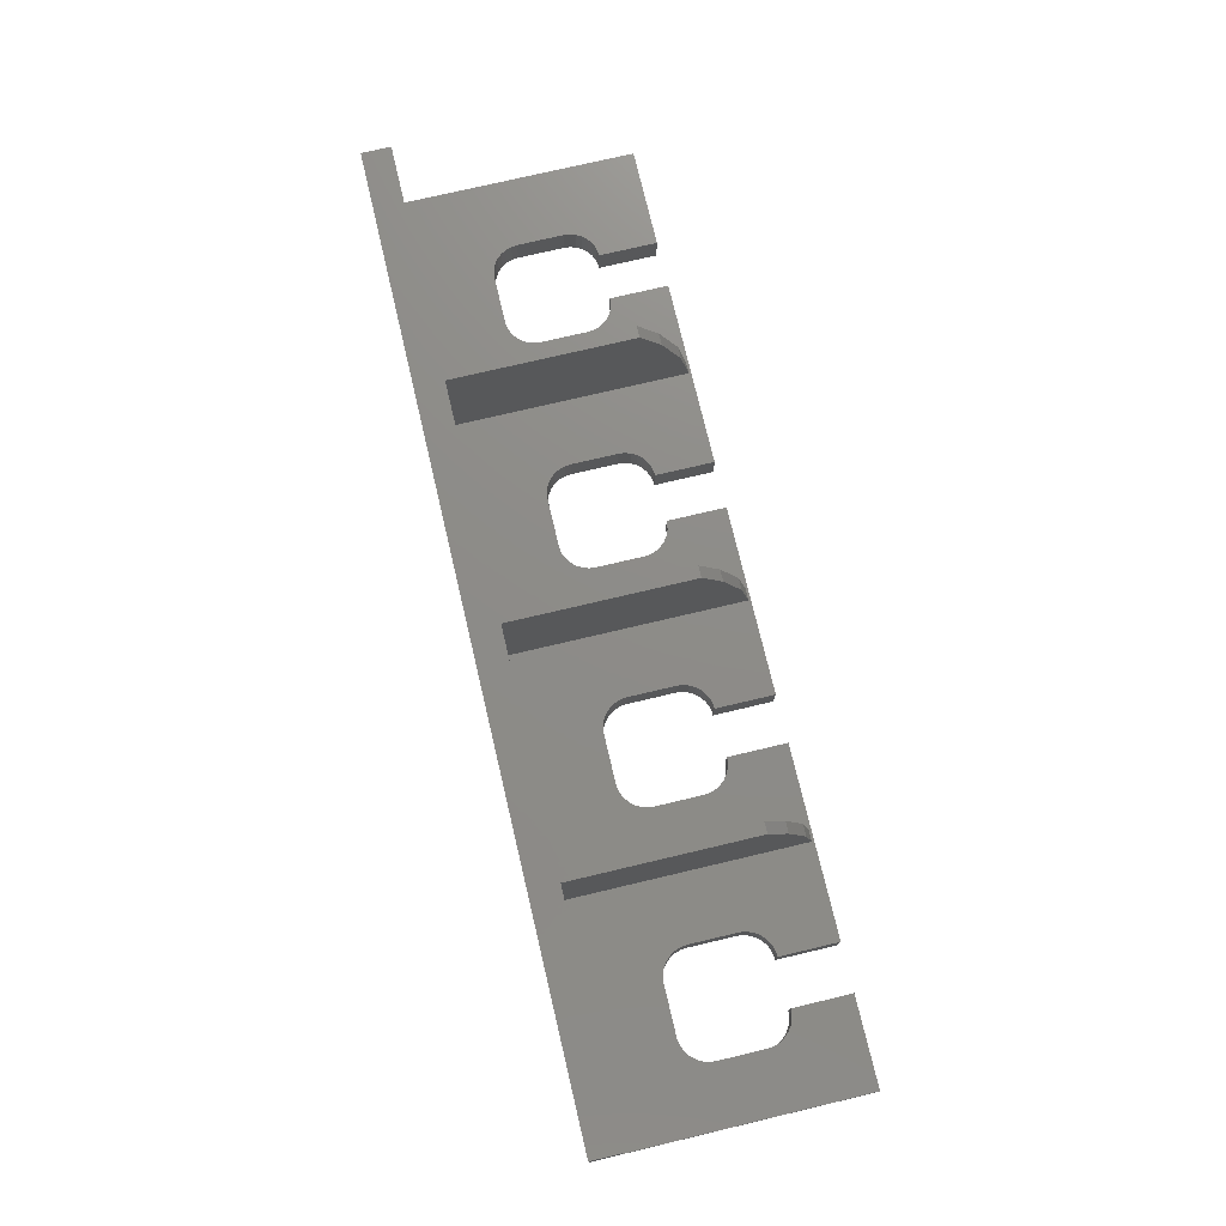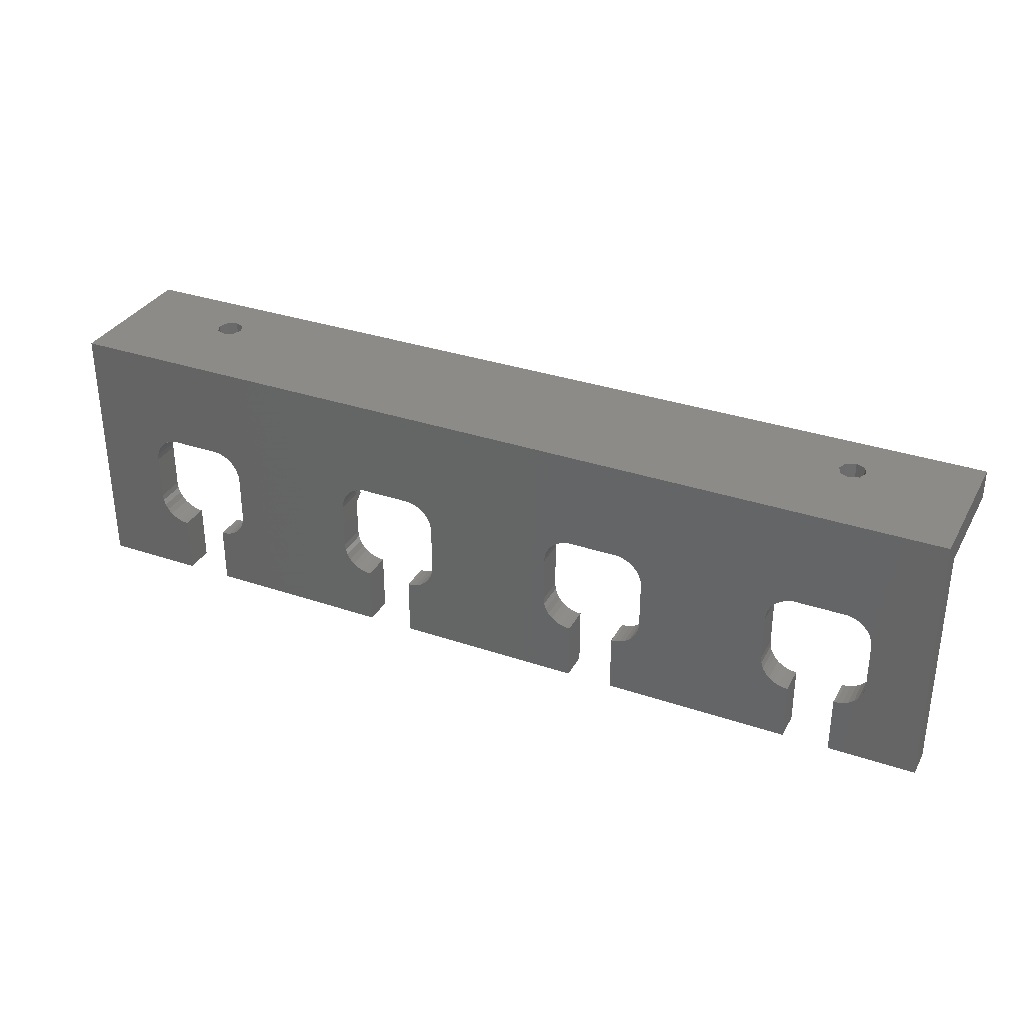
<metadata>
{"format":"stl","ext":"stl","renderer":"f3d","projection":"perspective","resolution":1024,"background":"white","views":[{"elev":75.0,"azim":-103.3,"up":"+Z"},{"elev":32.9,"azim":-154.9,"up":"+Y"}]}
</metadata>
<code>
# stl→obj: 408 verts, 820 faces
v 15 0 5
v 15 10.03 0
v 15 10.03 5
v 15 0 0
v 23 0 0
v 23 10.03 5
v 23 10.03 0
v 23 0 5
v 10 15 5
v 10 23 0
v 10 23 5
v 10 15 0
v 28 23 0
v 27.89 24.04 5
v 27.89 24.04 0
v 28 23 5
v 27.05 25.94 0
v 26.35 26.72 5
v 26.35 26.72 0
v 27.05 25.94 5
v 24.55 10.24 0
v 23.52 10.03 5
v 24.55 10.24 5
v 23.52 10.03 0
v 11.65 26.72 0
v 12.5 27.33 5
v 11.65 26.72 5
v 12.5 27.33 0
v 27.89 13.96 0
v 28 15 5
v 28 15 0
v 27.89 13.96 5
v 14.48 10.03 0
v 13.45 10.24 5
v 14.48 10.03 5
v 13.45 10.24 0
v 25.5 10.67 0
v 25.5 10.67 5
v 10.11 24.04 0
v 10.11 24.04 5
v 10.43 25.03 0
v 10.43 25.03 5
v 10.95 12.06 5
v 10.43 12.97 0
v 10.43 12.97 5
v 10.95 12.06 0
v 10.11 13.96 5
v 10.11 13.96 0
v 10.95 25.94 5
v 10.95 25.94 0
v 13.45 27.76 5
v 13.45 27.76 0
v 27.57 25.03 0
v 27.57 25.03 5
v 12.5 10.67 5
v 12.5 10.67 0
v 11.65 11.28 5
v 11.65 11.28 0
v 27.05 12.06 0
v 27.57 12.97 5
v 27.57 12.97 0
v 27.05 12.06 5
v 14.48 27.97 0
v 23.52 27.97 5
v 14.48 27.97 5
v 23.52 27.97 0
v 24.55 27.76 5
v 24.55 27.76 0
v 26.35 11.28 0
v 26.35 11.28 5
v 25.5 27.33 5
v 25.5 27.33 0
v 55 0 5
v 55 10.03 0
v 55 10.03 5
v 55 0 0
v 63 0 0
v 63 10.03 5
v 63 10.03 0
v 63 0 5
v 54.48 10.03 5
v 54.48 10.03 0
v 63.52 10.03 0
v 63.52 10.03 5
v 50.11 24.04 5
v 50.43 25.03 0
v 50.43 25.03 5
v 50.11 24.04 0
v 67.89 13.96 0
v 68 15 5
v 68 15 0
v 67.89 13.96 5
v 53.45 10.24 5
v 53.45 10.24 0
v 51.65 11.28 5
v 50.95 12.06 0
v 50.95 12.06 5
v 51.65 11.28 0
v 50.43 12.97 0
v 50.43 12.97 5
v 67.05 12.06 0
v 67.57 12.97 5
v 67.57 12.97 0
v 67.05 12.06 5
v 50 15 5
v 50 23 0
v 50 23 5
v 50 15 0
v 50.95 25.94 5
v 51.65 26.72 0
v 51.65 26.72 5
v 50.95 25.94 0
v 67.89 24.04 0
v 67.57 25.03 5
v 67.57 25.03 0
v 67.89 24.04 5
v 68 23 5
v 68 23 0
v 52.5 10.67 0
v 52.5 10.67 5
v 50.11 13.96 5
v 50.11 13.96 0
v 66.35 11.28 0
v 66.35 11.28 5
v 64.55 10.24 0
v 64.55 10.24 5
v 52.5 27.33 5
v 52.5 27.33 0
v 53.45 27.76 5
v 53.45 27.76 0
v 54.48 27.97 5
v 54.48 27.97 0
v 64.55 27.76 0
v 65.5 27.33 5
v 64.55 27.76 5
v 65.5 27.33 0
v 67.05 25.94 5
v 67.05 25.94 0
v 65.5 10.67 0
v 65.5 10.67 5
v 63.52 27.97 0
v 63.52 27.97 5
v 66.35 26.72 5
v 66.35 26.72 0
v 95 0 5
v 95 10.03 0
v 95 10.03 5
v 95 0 0
v 103 0 0
v 103 10.03 5
v 103 10.03 0
v 103 0 5
v 90 15 5
v 90 23 0
v 90 23 5
v 90 15 0
v 108 23 0
v 107.9 24.04 5
v 107.9 24.04 0
v 108 23 5
v 90.95 12.06 5
v 90.43 12.97 0
v 90.43 12.97 5
v 90.95 12.06 0
v 107 25.94 0
v 106.3 26.72 5
v 106.3 26.72 0
v 107 25.94 5
v 104.5 10.24 0
v 103.5 10.03 5
v 104.5 10.24 5
v 103.5 10.03 0
v 91.65 26.72 0
v 92.5 27.33 5
v 91.65 26.72 5
v 92.5 27.33 0
v 107.9 13.96 0
v 108 15 5
v 108 15 0
v 107.9 13.96 5
v 94.48 10.03 0
v 93.45 10.24 5
v 94.48 10.03 5
v 93.45 10.24 0
v 105.5 10.67 0
v 105.5 10.67 5
v 90.11 24.04 0
v 90.11 24.04 5
v 90.43 25.03 0
v 90.43 25.03 5
v 91.65 11.28 5
v 91.65 11.28 0
v 90.11 13.96 5
v 90.11 13.96 0
v 107 12.06 0
v 107.6 12.97 5
v 107.6 12.97 0
v 107 12.06 5
v 106.3 11.28 0
v 106.3 11.28 5
v 90.95 25.94 5
v 90.95 25.94 0
v 93.45 27.76 5
v 93.45 27.76 0
v 107.6 25.03 0
v 107.6 25.03 5
v 92.5 10.67 0
v 92.5 10.67 5
v 104.5 27.76 0
v 105.5 27.33 5
v 104.5 27.76 5
v 105.5 27.33 0
v 94.48 27.97 0
v 103.5 27.97 5
v 94.48 27.97 5
v 103.5 27.97 0
v 135 0 5
v 135 10.03 0
v 135 10.03 5
v 135 0 0
v 143 0 0
v 143 10.03 5
v 143 10.03 0
v 143 0 5
v 130 15 5
v 130 23 0
v 130 23 5
v 130 15 0
v 148 23 0
v 147.9 24.04 5
v 147.9 24.04 0
v 148 23 5
v 147 25.94 0
v 146.3 26.72 5
v 146.3 26.72 0
v 147 25.94 5
v 144.5 10.24 0
v 143.5 10.03 5
v 144.5 10.24 5
v 143.5 10.03 0
v 131.7 26.72 0
v 132.5 27.33 5
v 131.7 26.72 5
v 132.5 27.33 0
v 147.9 13.96 0
v 148 15 5
v 148 15 0
v 147.9 13.96 5
v 134.5 10.03 0
v 133.5 10.24 5
v 134.5 10.03 5
v 133.5 10.24 0
v 145.5 10.67 0
v 145.5 10.67 5
v 130.1 24.04 0
v 130.1 24.04 5
v 130.4 25.03 0
v 130.4 25.03 5
v 131.7 11.28 5
v 131 12.06 0
v 131 12.06 5
v 131.7 11.28 0
v 130.1 13.96 5
v 130.1 13.96 0
v 147 12.06 0
v 147.6 12.97 5
v 147.6 12.97 0
v 147 12.06 5
v 146.3 11.28 0
v 146.3 11.28 5
v 131 25.94 5
v 131 25.94 0
v 133.5 27.76 5
v 133.5 27.76 0
v 147.6 25.03 0
v 147.6 25.03 5
v 132.5 10.67 0
v 132.5 10.67 5
v 130.4 12.97 5
v 130.4 12.97 0
v 144.5 27.76 0
v 145.5 27.33 5
v 144.5 27.76 5
v 145.5 27.33 0
v 134.5 27.97 0
v 143.5 27.97 5
v 134.5 27.97 5
v 143.5 27.97 0
v 0 45 0
v 0 40 5
v 0 45 25
v 0 0 0
v 0 0 5
v 0 40 25
v 39 19.96 5
v 39 40 5
v 39 17.35 5
v 39 14.9 5
v 39 12.56 5
v 39 10.27 5
v 39 7.987 5
v 79 40 5
v 79 0.3932 5
v 41 40 5
v 41 0.3932 5
v 119 40 5
v 119 0.3932 5
v 81 40 5
v 81 0.3932 5
v 160 40 5
v 160 0 5
v 121 40 5
v 121 0.3932 5
v 39 0.3932 5
v 39 5.648 5
v 39 3.202 5
v 39 0.5837 5
v 160 45 25
v 160 40 25
v 160 45 0
v 160 0 0
v 20 40 18.3
v 39 40 25
v 18.37 40 17.63
v 18.31 40 17.46
v 17.7 40 16
v 17.77 40 15.84
v 18.37 40 14.37
v 20 40 13.7
v 21.63 40 17.63
v 21.69 40 17.46
v 22.3 40 16
v 22.23 40 15.84
v 21.63 40 14.37
v 121 40 25
v 140 40 18.3
v 138.4 40 17.63
v 138.3 40 17.46
v 137.7 40 16
v 137.8 40 15.84
v 138.4 40 14.37
v 140 40 13.7
v 141.6 40 17.63
v 141.7 40 17.46
v 142.3 40 16
v 142.2 40 15.84
v 141.6 40 14.37
v 41 40 20
v 79 40 25
v 41 40 25
v 119 40 25
v 81 40 25
v 121 8.992 25
v 119 8.992 25
v 81 8.992 25
v 79 8.992 25
v 41 14.02 25
v 39 11.06 25
v 41 12.24 25
v 41 10.91 25
v 39 10.85 25
v 39 10.65 25
v 39 10.46 25
v 41 9.861 25
v 39 10.27 25
v 39 10.09 25
v 39 9.899 25
v 39 9.701 25
v 39 9.488 25
v 41 8.992 25
v 39 9.255 25
v 39 8.992 25
v 138.4 45 17.63
v 20 45 18.3
v 140 45 18.3
v 21.63 45 17.63
v 138.3 45 17.55
v 21.66 45 17.55
v 137.7 45 16
v 22.3 45 16
v 137.7 45 15.92
v 22.27 45 15.92
v 138.4 45 14.37
v 21.63 45 14.37
v 140 45 13.7
v 141.6 45 17.63
v 141.7 45 17.55
v 142.3 45 16
v 142.3 45 15.92
v 141.6 45 14.37
v 18.37 45 17.63
v 18.34 45 17.55
v 17.7 45 16
v 17.73 45 15.92
v 18.37 45 14.37
v 20 45 13.7
v 41 5.359 20
v 41 1.958 12.36
v 39 1.958 12.36
v 39 5.359 20
v 79 5.359 20
v 79 1.958 12.36
v 81 5.359 20
v 81 1.958 12.36
v 119 5.359 20
v 119 1.958 12.36
v 121 5.359 20
v 121 1.958 12.36
f 1 2 3
f 2 1 4
f 5 6 7
f 6 5 8
f 9 10 11
f 10 9 12
f 13 14 15
f 14 13 16
f 17 18 19
f 18 17 20
f 21 22 23
f 22 21 24
f 25 26 27
f 26 25 28
f 29 30 31
f 30 29 32
f 33 34 35
f 34 33 36
f 37 23 38
f 23 37 21
f 2 35 3
f 35 2 33
f 24 6 22
f 6 24 7
f 11 39 40
f 39 11 10
f 40 41 42
f 41 40 39
f 31 16 13
f 16 31 30
f 43 44 45
f 44 43 46
f 47 12 9
f 12 47 48
f 49 25 27
f 25 49 50
f 42 50 49
f 50 42 41
f 28 51 26
f 51 28 52
f 53 20 17
f 20 53 54
f 36 55 34
f 55 36 56
f 57 46 43
f 46 57 58
f 56 57 55
f 57 56 58
f 45 48 47
f 48 45 44
f 59 60 61
f 60 59 62
f 63 64 65
f 64 63 66
f 66 67 64
f 67 66 68
f 52 65 51
f 65 52 63
f 15 54 53
f 54 15 14
f 69 38 70
f 38 69 37
f 69 62 59
f 62 69 70
f 61 32 29
f 32 61 60
f 68 71 67
f 71 68 72
f 72 18 71
f 18 72 19
f 73 74 75
f 74 73 76
f 77 78 79
f 78 77 80
f 74 81 75
f 81 74 82
f 83 78 84
f 78 83 79
f 85 86 87
f 86 85 88
f 89 90 91
f 90 89 92
f 82 93 81
f 93 82 94
f 95 96 97
f 96 95 98
f 97 99 100
f 99 97 96
f 101 102 103
f 102 101 104
f 105 106 107
f 106 105 108
f 109 110 111
f 110 109 112
f 113 114 115
f 114 113 116
f 91 117 118
f 117 91 90
f 118 116 113
f 116 118 117
f 119 95 120
f 95 119 98
f 121 108 105
f 108 121 122
f 123 104 101
f 104 123 124
f 125 84 126
f 84 125 83
f 107 88 85
f 88 107 106
f 87 112 109
f 112 87 86
f 110 127 111
f 127 110 128
f 128 129 127
f 129 128 130
f 130 131 129
f 131 130 132
f 133 134 135
f 134 133 136
f 115 137 138
f 137 115 114
f 100 122 121
f 122 100 99
f 103 92 89
f 92 103 102
f 139 126 140
f 126 139 125
f 123 140 124
f 140 123 139
f 141 135 142
f 135 141 133
f 138 143 144
f 143 138 137
f 94 120 93
f 120 94 119
f 132 142 131
f 142 132 141
f 136 143 134
f 143 136 144
f 145 146 147
f 146 145 148
f 149 150 151
f 150 149 152
f 153 154 155
f 154 153 156
f 157 158 159
f 158 157 160
f 161 162 163
f 162 161 164
f 165 166 167
f 166 165 168
f 169 170 171
f 170 169 172
f 173 174 175
f 174 173 176
f 177 178 179
f 178 177 180
f 181 182 183
f 182 181 184
f 185 171 186
f 171 185 169
f 146 183 147
f 183 146 181
f 172 150 170
f 150 172 151
f 155 187 188
f 187 155 154
f 188 189 190
f 189 188 187
f 179 160 157
f 160 179 178
f 191 164 161
f 164 191 192
f 193 156 153
f 156 193 194
f 195 196 197
f 196 195 198
f 199 186 200
f 186 199 185
f 201 173 175
f 173 201 202
f 190 202 201
f 202 190 189
f 176 203 174
f 203 176 204
f 205 168 165
f 168 205 206
f 159 206 205
f 206 159 158
f 207 191 208
f 191 207 192
f 163 194 193
f 194 163 162
f 199 198 195
f 198 199 200
f 197 180 177
f 180 197 196
f 209 210 211
f 210 209 212
f 213 214 215
f 214 213 216
f 216 211 214
f 211 216 209
f 204 215 203
f 215 204 213
f 184 208 182
f 208 184 207
f 212 166 210
f 166 212 167
f 217 218 219
f 218 217 220
f 221 222 223
f 222 221 224
f 225 226 227
f 226 225 228
f 229 230 231
f 230 229 232
f 233 234 235
f 234 233 236
f 237 238 239
f 238 237 240
f 241 242 243
f 242 241 244
f 245 246 247
f 246 245 248
f 249 250 251
f 250 249 252
f 253 239 254
f 239 253 237
f 218 251 219
f 251 218 249
f 240 222 238
f 222 240 223
f 227 255 256
f 255 227 226
f 256 257 258
f 257 256 255
f 247 232 229
f 232 247 246
f 259 260 261
f 260 259 262
f 263 228 225
f 228 263 264
f 265 266 267
f 266 265 268
f 269 254 270
f 254 269 253
f 271 241 243
f 241 271 272
f 258 272 271
f 272 258 257
f 244 273 242
f 273 244 274
f 275 236 233
f 236 275 276
f 231 276 275
f 276 231 230
f 277 259 278
f 259 277 262
f 279 264 263
f 264 279 280
f 269 268 265
f 268 269 270
f 267 248 245
f 248 267 266
f 281 282 283
f 282 281 284
f 285 286 287
f 286 285 288
f 288 283 286
f 283 288 281
f 274 287 273
f 287 274 285
f 252 278 250
f 278 252 277
f 261 280 279
f 280 261 260
f 284 234 282
f 234 284 235
f 289 290 291
f 292 290 289
f 290 292 293
f 291 290 294
f 54 295 296
f 14 295 54
f 30 295 16
f 295 30 297
f 32 298 30
f 298 32 299
f 60 299 32
f 299 60 300
f 62 300 60
f 300 62 301
f 297 30 298
f 16 295 14
f 296 20 54
f 296 18 20
f 296 71 18
f 296 67 71
f 296 64 67
f 290 64 296
f 64 290 65
f 65 290 51
f 293 11 290
f 40 290 11
f 42 290 40
f 49 290 42
f 27 290 49
f 26 290 27
f 51 290 26
f 302 117 303
f 302 116 117
f 302 114 116
f 302 137 114
f 302 143 137
f 302 134 143
f 302 135 134
f 302 142 135
f 304 142 302
f 142 304 131
f 131 304 129
f 305 107 304
f 85 304 107
f 87 304 85
f 109 304 87
f 111 304 109
f 127 304 111
f 129 304 127
f 306 160 307
f 306 158 160
f 306 206 158
f 306 168 206
f 306 166 168
f 306 210 166
f 306 211 210
f 306 214 211
f 308 214 306
f 214 308 215
f 215 308 203
f 309 155 308
f 188 308 155
f 190 308 188
f 201 308 190
f 175 308 201
f 174 308 175
f 203 308 174
f 310 232 311
f 310 230 232
f 310 276 230
f 310 236 276
f 310 234 236
f 310 282 234
f 310 283 282
f 310 286 283
f 312 286 310
f 286 312 287
f 287 312 273
f 313 227 312
f 256 312 227
f 258 312 256
f 271 312 258
f 243 312 271
f 242 312 243
f 273 312 242
f 246 311 232
f 248 311 246
f 266 311 248
f 268 311 266
f 270 311 268
f 224 270 254
f 224 254 239
f 224 239 238
f 224 238 222
f 270 224 311
f 251 217 219
f 250 217 251
f 278 217 250
f 313 278 259
f 313 259 261
f 313 261 279
f 227 313 225
f 225 313 263
f 263 313 279
f 278 313 217
f 307 217 313
f 178 307 160
f 180 307 178
f 196 307 180
f 198 307 196
f 200 307 198
f 186 307 200
f 152 186 171
f 152 171 170
f 152 170 150
f 307 152 217
f 186 152 307
f 183 145 147
f 182 145 183
f 208 145 182
f 309 208 191
f 309 191 161
f 309 161 163
f 155 309 153
f 153 309 193
f 193 309 163
f 208 309 145
f 303 145 309
f 90 303 117
f 92 303 90
f 102 303 92
f 104 303 102
f 124 303 104
f 140 303 124
f 80 140 126
f 80 126 84
f 80 84 78
f 303 80 145
f 140 80 303
f 81 73 75
f 93 73 81
f 120 73 93
f 305 120 95
f 305 95 97
f 305 97 100
f 107 305 105
f 105 305 121
f 121 305 100
f 120 305 73
f 314 73 305
f 70 301 62
f 301 70 315
f 315 70 316
f 38 316 70
f 8 316 38
f 316 8 317
f 8 38 23
f 8 23 22
f 8 22 6
f 314 8 73
f 317 8 314
f 35 1 3
f 34 1 35
f 55 1 34
f 293 55 57
f 293 57 43
f 293 43 45
f 11 293 9
f 9 293 47
f 47 293 45
f 55 293 1
f 310 318 319
f 318 310 320
f 321 310 311
f 310 321 320
f 4 33 2
f 4 36 33
f 4 56 36
f 292 56 4
f 56 292 58
f 58 292 46
f 12 292 10
f 48 292 12
f 44 292 48
f 46 292 44
f 76 82 74
f 76 94 82
f 76 119 94
f 76 98 119
f 76 96 98
f 59 96 76
f 108 31 106
f 122 31 108
f 29 122 99
f 96 59 99
f 122 29 31
f 99 61 29
f 99 59 61
f 5 59 76
f 59 5 69
f 69 5 37
f 37 5 21
f 21 5 24
f 24 5 7
f 148 181 146
f 148 184 181
f 148 207 184
f 148 192 207
f 148 164 192
f 101 164 148
f 156 91 154
f 194 91 156
f 89 194 162
f 164 101 162
f 194 89 91
f 162 103 89
f 162 101 103
f 77 101 148
f 101 77 123
f 123 77 139
f 139 77 125
f 125 77 83
f 83 77 79
f 220 249 218
f 220 252 249
f 220 277 252
f 220 262 277
f 220 260 262
f 195 260 220
f 228 179 226
f 264 179 228
f 177 264 280
f 260 195 280
f 264 177 179
f 280 197 177
f 280 195 197
f 149 195 220
f 195 149 199
f 199 149 185
f 185 149 169
f 169 149 172
f 172 149 151
f 229 321 247
f 321 245 247
f 321 267 245
f 321 265 267
f 321 269 265
f 221 269 321
f 269 221 253
f 253 221 237
f 237 221 240
f 240 221 223
f 321 229 320
f 231 320 229
f 275 320 231
f 233 320 275
f 235 320 233
f 284 320 235
f 281 320 284
f 288 320 281
f 285 320 288
f 274 320 285
f 209 274 244
f 157 226 179
f 226 157 255
f 159 255 157
f 255 159 257
f 205 257 159
f 257 205 272
f 165 272 205
f 272 165 241
f 167 241 165
f 241 167 244
f 212 244 167
f 209 244 212
f 274 209 320
f 216 320 209
f 213 320 216
f 141 213 204
f 118 154 91
f 154 118 187
f 113 187 118
f 187 113 189
f 115 189 113
f 189 115 202
f 138 202 115
f 202 138 173
f 144 173 138
f 173 144 176
f 136 176 144
f 176 136 204
f 133 204 136
f 141 204 133
f 213 141 320
f 289 141 132
f 13 106 31
f 106 13 88
f 15 88 13
f 88 15 86
f 53 86 15
f 86 53 112
f 17 112 53
f 112 17 110
f 19 110 17
f 110 19 128
f 72 128 19
f 128 72 130
f 68 130 72
f 289 130 68
f 130 289 132
f 289 68 66
f 289 66 63
f 289 10 292
f 10 289 39
f 141 289 320
f 52 289 63
f 28 289 52
f 25 289 28
f 50 289 25
f 41 289 50
f 39 289 41
f 292 1 293
f 1 292 4
f 221 311 224
f 311 221 321
f 5 73 8
f 73 5 76
f 77 145 80
f 145 77 148
f 149 217 152
f 217 149 220
f 294 322 323
f 294 324 322
f 294 325 324
f 294 326 325
f 290 326 294
f 326 290 327
f 328 290 329
f 327 290 328
f 330 323 322
f 331 323 330
f 332 323 331
f 296 332 333
f 296 333 334
f 296 329 290
f 332 296 323
f 329 296 334
f 335 336 319
f 335 337 336
f 335 338 337
f 335 339 338
f 312 339 335
f 339 312 340
f 341 312 342
f 340 312 341
f 343 319 336
f 344 319 343
f 345 319 344
f 310 345 346
f 310 346 347
f 310 342 312
f 345 310 319
f 342 310 347
f 348 349 350
f 302 348 304
f 348 302 349
f 308 351 352
f 351 308 306
f 351 353 335
f 353 351 354
f 349 355 352
f 355 349 356
f 323 357 350
f 358 357 323
f 359 358 360
f 361 360 358
f 357 358 359
f 362 360 361
f 363 360 362
f 360 363 364
f 365 364 363
f 366 364 365
f 367 364 366
f 368 364 367
f 369 364 368
f 364 369 370
f 371 370 369
f 370 371 372
f 318 335 319
f 318 351 335
f 318 352 351
f 318 349 352
f 291 349 318
f 349 291 350
f 350 291 323
f 323 291 294
f 373 374 375
f 373 376 374
f 377 376 373
f 377 378 376
f 379 378 377
f 379 380 378
f 381 380 379
f 381 382 380
f 383 382 381
f 383 384 382
f 320 383 385
f 383 320 384
f 318 375 291
f 318 386 375
f 318 387 386
f 318 388 387
f 320 388 318
f 388 320 389
f 289 384 320
f 390 320 385
f 389 320 390
f 374 291 375
f 391 291 374
f 392 291 391
f 393 291 392
f 289 393 394
f 289 394 395
f 393 289 291
f 396 289 395
f 384 289 396
f 330 378 331
f 378 330 376
f 322 376 330
f 376 322 374
f 331 380 332
f 380 331 378
f 324 392 391
f 392 324 325
f 324 374 322
f 374 324 391
f 395 329 396
f 329 395 328
f 396 334 384
f 334 396 329
f 327 395 394
f 395 327 328
f 325 393 392
f 393 325 326
f 326 394 393
f 394 326 327
f 332 382 333
f 382 332 380
f 333 384 334
f 384 333 382
f 343 387 344
f 387 343 386
f 336 386 343
f 386 336 375
f 344 388 345
f 388 344 387
f 337 375 336
f 375 337 373
f 337 377 373
f 377 337 338
f 383 342 385
f 342 383 341
f 385 347 390
f 347 385 342
f 340 383 381
f 383 340 341
f 338 379 377
f 379 338 339
f 339 381 379
f 381 339 340
f 345 389 346
f 389 345 388
f 346 390 347
f 390 346 389
f 297 358 295
f 358 297 361
f 298 361 297
f 361 298 362
f 295 323 296
f 323 295 358
f 315 368 367
f 368 315 316
f 357 348 350
f 348 357 397
f 299 362 298
f 362 299 363
f 360 364 397
f 301 367 366
f 367 301 315
f 314 398 399
f 398 314 305
f 400 370 372
f 370 400 397
f 364 370 397
f 397 304 348
f 398 304 397
f 304 398 305
f 300 366 365
f 366 300 301
f 300 363 299
f 363 300 365
f 359 360 397
f 357 359 397
f 369 399 371
f 317 399 369
f 399 317 314
f 316 369 368
f 369 316 317
f 371 400 372
f 400 371 399
f 399 397 400
f 397 399 398
f 302 356 349
f 302 401 356
f 302 402 401
f 402 302 303
f 355 308 352
f 403 308 355
f 404 308 403
f 308 404 309
f 303 404 402
f 404 303 309
f 402 403 401
f 403 402 404
f 401 355 356
f 355 401 403
f 306 354 351
f 306 405 354
f 306 406 405
f 406 306 307
f 353 312 335
f 407 312 353
f 408 312 407
f 312 408 313
f 307 408 406
f 408 307 313
f 406 407 405
f 407 406 408
f 405 353 354
f 353 405 407

</code>
